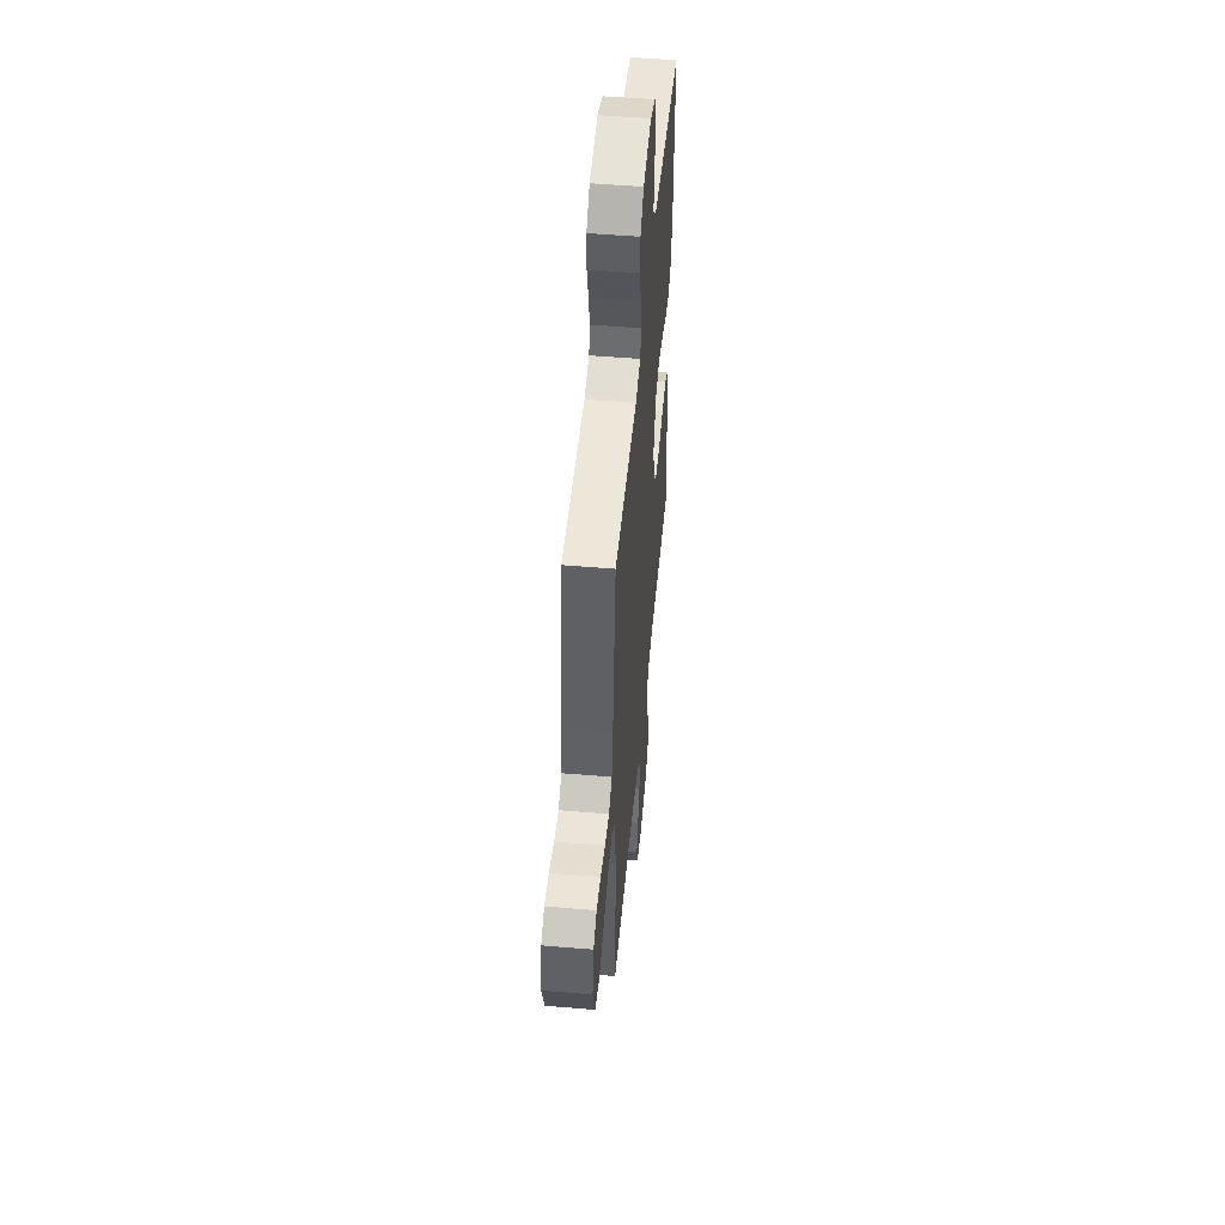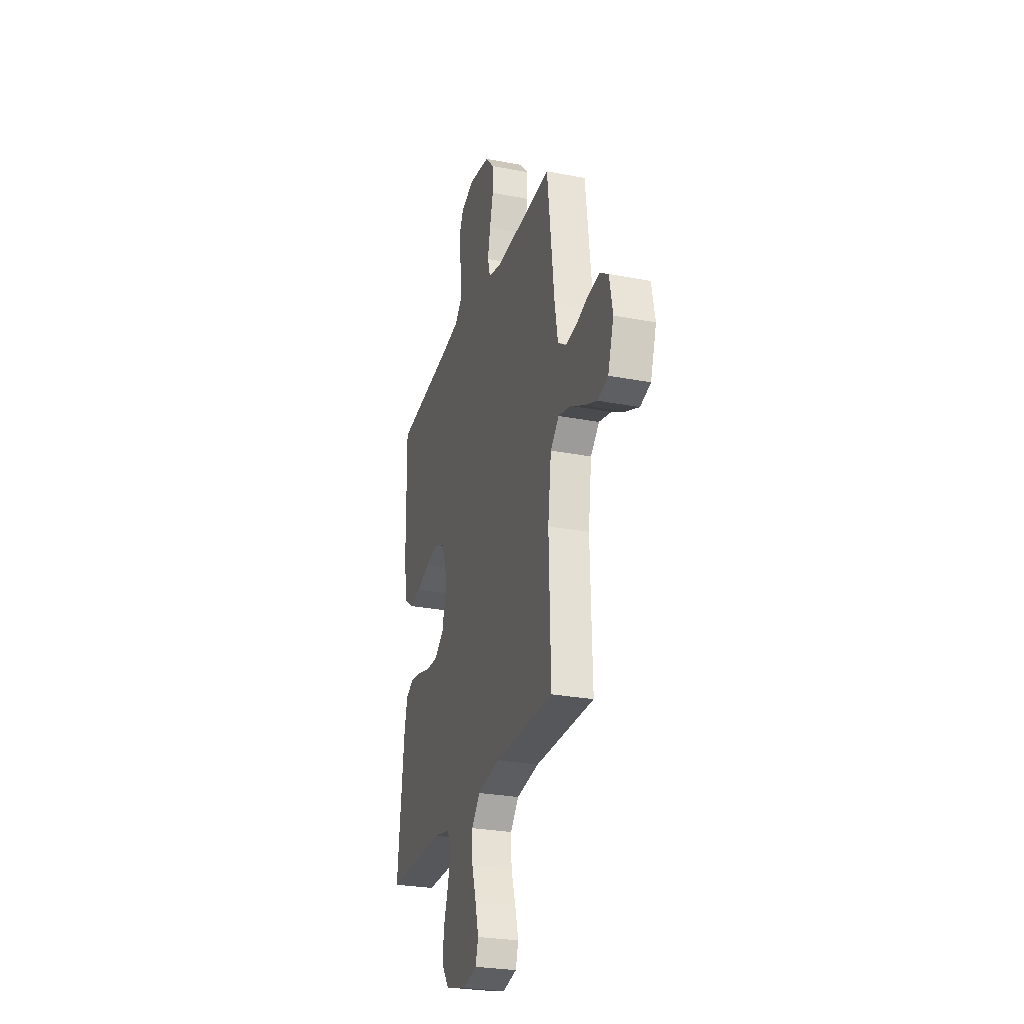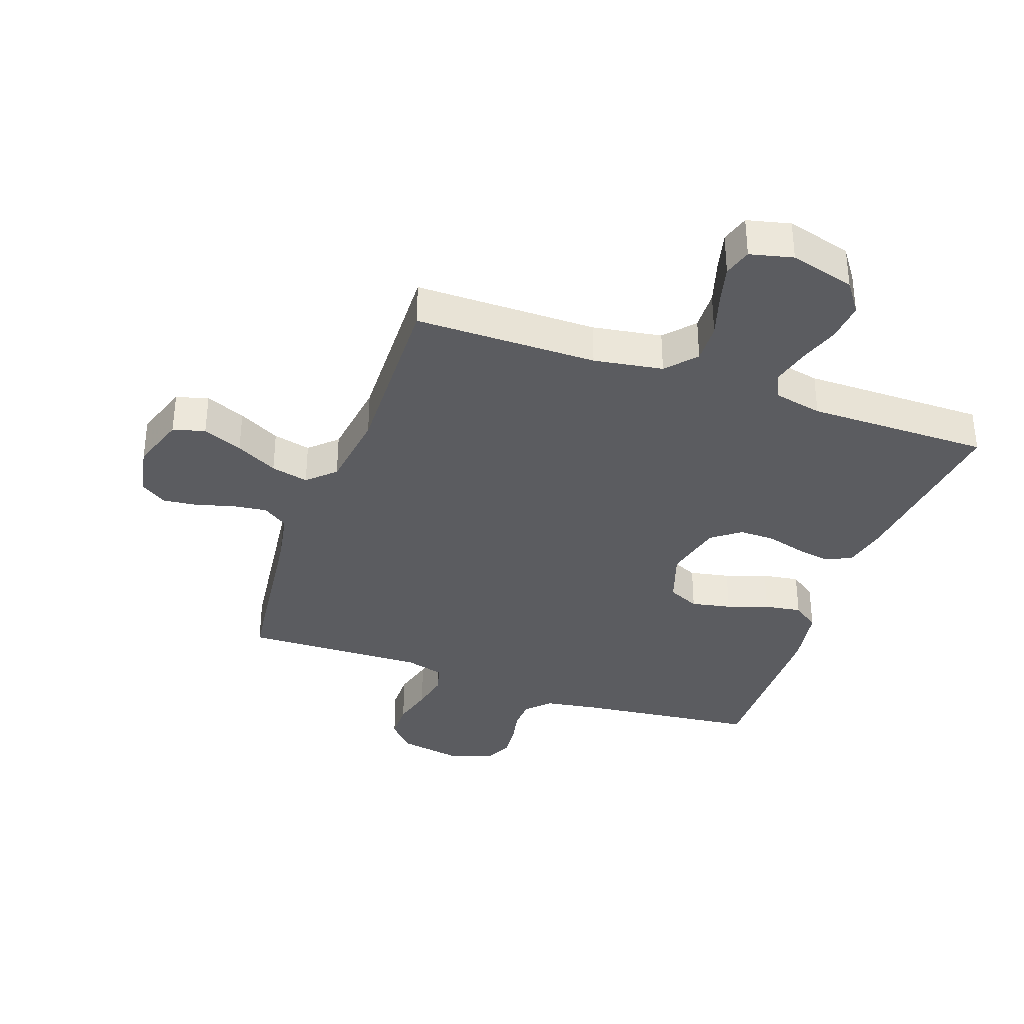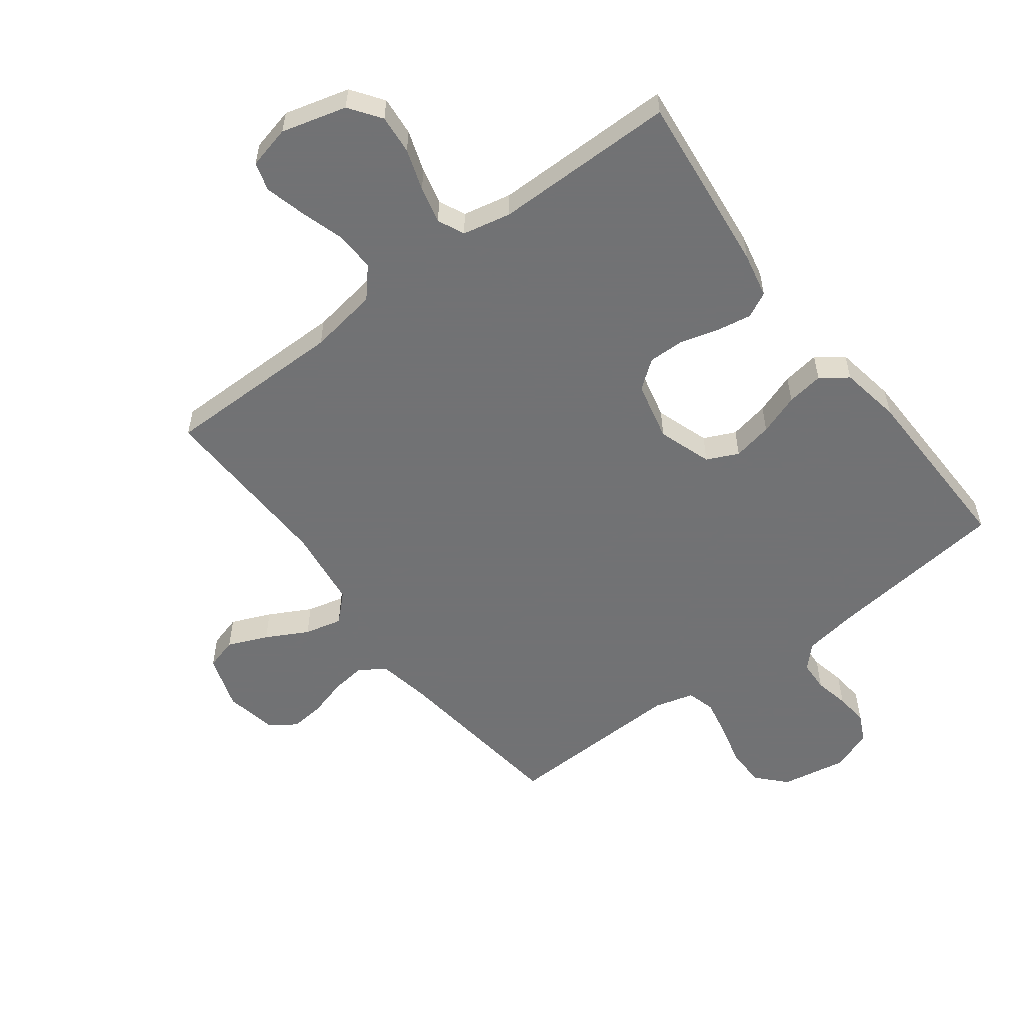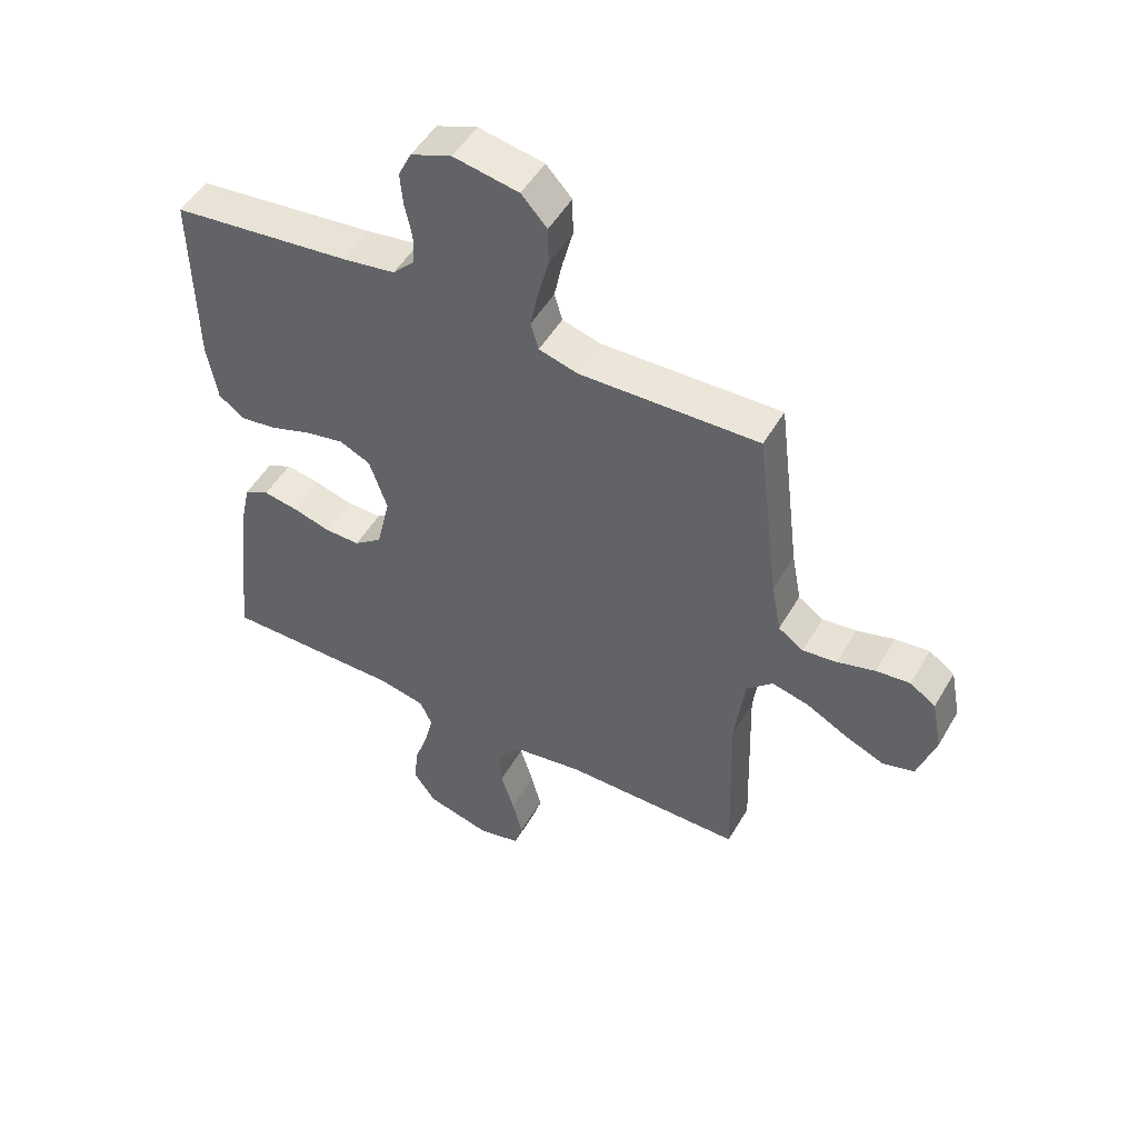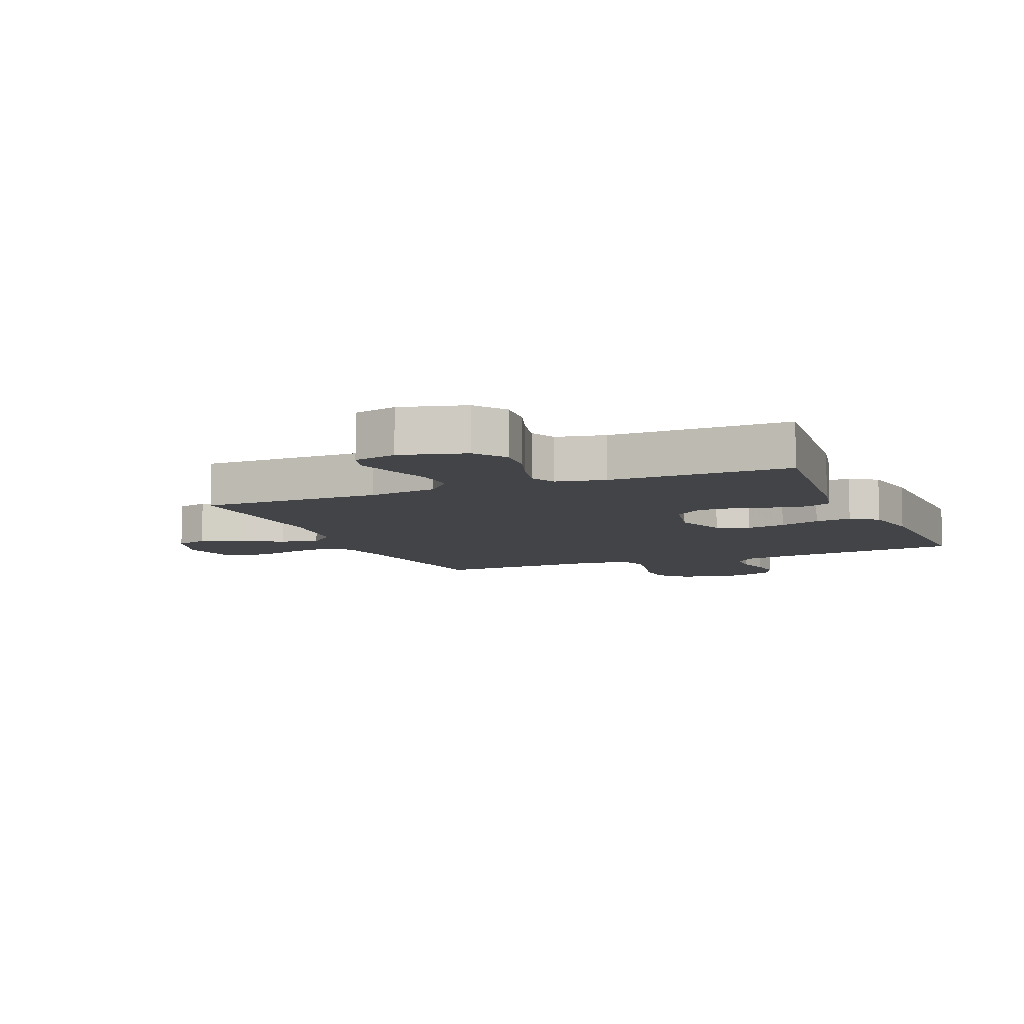
<metadata>
{"format":"obj","ext":"obj","renderer":"f3d","projection":"perspective","resolution":1024,"background":"white","views":[{"elev":51.3,"azim":95.3,"up":"+Z"},{"elev":-27.2,"azim":73.4,"up":"+Z"},{"elev":-35.2,"azim":160.5,"up":"+Y"},{"elev":-55.6,"azim":-142.9,"up":"+Y"},{"elev":50.1,"azim":29.3,"up":"+Z"},{"elev":-8.1,"azim":-157.1,"up":"+Y"}]}
</metadata>
<code>
v 0.5 0.07 0.5
v 0.537 0.07 0.2
v 0.553 0.07 0.114
v 0.595 0.07 0.085
v 0.652 0.07 0.092
v 0.715 0.07 0.11
v 0.772 0.07 0.116
v 0.815 0.07 0.087
v 0.832 0.07 0
v 0.802 0.07 -0.091
v 0.749 0.07 -0.106
v 0.683 0.07 -0.078
v 0.614 0.07 -0.041
v 0.552 0.07 -0.026
v 0.508 0.07 -0.068
v 0.491 0.07 -0.2
v 0.5 0.07 -0.5
v 0.2 0.07 -0.5
v 0.086 0.07 -0.518
v 0.043 0.07 -0.567
v 0.046 0.07 -0.634
v 0.068 0.07 -0.706
v 0.085 0.07 -0.772
v 0.071 0.07 -0.819
v 0 0.07 -0.836
v -0.107 0.07 -0.807
v -0.144 0.07 -0.755
v -0.138 0.07 -0.69
v -0.115 0.07 -0.622
v -0.1 0.07 -0.561
v -0.12 0.07 -0.517
v -0.2 0.07 -0.5
v -0.5 0.07 -0.5
v -0.466 0.07 -0.2
v -0.45 0.07 -0.126
v -0.408 0.07 -0.105
v -0.35 0.07 -0.115
v -0.287 0.07 -0.133
v -0.227 0.07 -0.134
v -0.18 0.07 -0.098
v -0.157 0.07 0
v -0.187 0.07 0.089
v -0.239 0.07 0.113
v -0.305 0.07 0.1
v -0.373 0.07 0.076
v -0.434 0.07 0.067
v -0.478 0.07 0.099
v -0.495 0.07 0.2
v -0.5 0.07 0.5
v -0.2 0.07 0.534
v -0.111 0.07 0.548
v -0.075 0.07 0.585
v -0.073 0.07 0.636
v -0.085 0.07 0.693
v -0.09 0.07 0.748
v -0.068 0.07 0.793
v 0 0.07 0.819
v 0.109 0.07 0.799
v 0.152 0.07 0.752
v 0.153 0.07 0.688
v 0.135 0.07 0.619
v 0.122 0.07 0.555
v 0.135 0.07 0.509
v 0.2 0.07 0.491
v 0.5 0 0.5
v 0.537 0 0.2
v 0.553 0 0.114
v 0.595 0 0.085
v 0.652 0 0.092
v 0.715 0 0.11
v 0.772 0 0.116
v 0.815 0 0.087
v 0.832 0 0
v 0.802 0 -0.091
v 0.749 0 -0.106
v 0.683 0 -0.078
v 0.614 0 -0.041
v 0.552 0 -0.026
v 0.508 0 -0.068
v 0.491 0 -0.2
v 0.5 0 -0.5
v 0.2 0 -0.5
v 0.086 0 -0.518
v 0.043 0 -0.567
v 0.046 0 -0.634
v 0.068 0 -0.706
v 0.085 0 -0.772
v 0.071 0 -0.819
v 0 0 -0.836
v -0.107 0 -0.807
v -0.144 0 -0.755
v -0.138 0 -0.69
v -0.115 0 -0.622
v -0.1 0 -0.561
v -0.12 0 -0.517
v -0.2 0 -0.5
v -0.5 0 -0.5
v -0.466 0 -0.2
v -0.45 0 -0.126
v -0.408 0 -0.105
v -0.35 0 -0.115
v -0.287 0 -0.133
v -0.227 0 -0.134
v -0.18 0 -0.098
v -0.157 0 0
v -0.187 0 0.089
v -0.239 0 0.113
v -0.305 0 0.1
v -0.373 0 0.076
v -0.434 0 0.067
v -0.478 0 0.099
v -0.495 0 0.2
v -0.5 0 0.5
v -0.2 0 0.534
v -0.111 0 0.548
v -0.075 0 0.585
v -0.073 0 0.636
v -0.085 0 0.693
v -0.09 0 0.748
v -0.068 0 0.793
v 0 0 0.819
v 0.109 0 0.799
v 0.152 0 0.752
v 0.153 0 0.688
v 0.135 0 0.619
v 0.122 0 0.555
v 0.135 0 0.509
v 0.2 0 0.491
f 59 60 61
f 58 59 61
f 57 58 61
f 56 57 61
f 55 56 61
f 54 55 61
f 53 54 61
f 52 53 61 62
f 51 52 62 63
f 48 49 50
f 47 48 50
f 46 47 50
f 45 46 50
f 44 45 50
f 51 63 64
f 50 51 64
f 44 50 64
f 43 44 64
f 36 37 38
f 35 36 38
f 34 35 38
f 33 34 38
f 32 33 38
f 31 32 38 39
f 30 31 39 40
f 27 28 29
f 26 27 29
f 25 26 29
f 24 25 29
f 23 24 29
f 22 23 29
f 21 22 29
f 20 21 29 30
f 30 40 41
f 20 30 41
f 19 20 41
f 16 17 18
f 19 41 42
f 18 19 42
f 16 18 42
f 15 16 42
f 11 12 13
f 10 11 13
f 9 10 13
f 8 9 13
f 7 8 13
f 6 7 13
f 5 6 13
f 4 5 13 14
f 64 1 2
f 43 64 2
f 42 43 2
f 15 42 2
f 14 15 2
f 14 2 3
f 3 4 14
f 125 124 123
f 125 123 122
f 125 122 121
f 125 121 120
f 125 120 119
f 125 119 118
f 125 118 117
f 126 125 117 116
f 127 126 116 115
f 114 113 112
f 114 112 111
f 114 111 110
f 114 110 109
f 114 109 108
f 128 127 115
f 128 115 114
f 128 114 108
f 128 108 107
f 102 101 100
f 102 100 99
f 102 99 98
f 102 98 97
f 102 97 96
f 103 102 96 95
f 104 103 95 94
f 93 92 91
f 93 91 90
f 93 90 89
f 93 89 88
f 93 88 87
f 93 87 86
f 93 86 85
f 94 93 85 84
f 105 104 94
f 105 94 84
f 105 84 83
f 82 81 80
f 106 105 83
f 106 83 82
f 106 82 80
f 106 80 79
f 77 76 75
f 77 75 74
f 77 74 73
f 77 73 72
f 77 72 71
f 77 71 70
f 77 70 69
f 78 77 69 68
f 66 65 128
f 66 128 107
f 66 107 106
f 66 106 79
f 66 79 78
f 67 66 78
f 78 68 67
f 1 65 66 2
f 2 66 67 3
f 3 67 68 4
f 4 68 69 5
f 5 69 70 6
f 6 70 71 7
f 7 71 72 8
f 8 72 73 9
f 9 73 74 10
f 10 74 75 11
f 11 75 76 12
f 12 76 77 13
f 13 77 78 14
f 14 78 79 15
f 15 79 80 16
f 16 80 81 17
f 17 81 82 18
f 18 82 83 19
f 19 83 84 20
f 20 84 85 21
f 21 85 86 22
f 22 86 87 23
f 23 87 88 24
f 24 88 89 25
f 25 89 90 26
f 26 90 91 27
f 27 91 92 28
f 28 92 93 29
f 29 93 94 30
f 30 94 95 31
f 31 95 96 32
f 32 96 97 33
f 33 97 98 34
f 34 98 99 35
f 35 99 100 36
f 36 100 101 37
f 37 101 102 38
f 38 102 103 39
f 39 103 104 40
f 40 104 105 41
f 41 105 106 42
f 42 106 107 43
f 43 107 108 44
f 44 108 109 45
f 45 109 110 46
f 46 110 111 47
f 47 111 112 48
f 48 112 113 49
f 49 113 114 50
f 50 114 115 51
f 51 115 116 52
f 52 116 117 53
f 53 117 118 54
f 54 118 119 55
f 55 119 120 56
f 56 120 121 57
f 57 121 122 58
f 58 122 123 59
f 59 123 124 60
f 60 124 125 61
f 61 125 126 62
f 62 126 127 63
f 63 127 128 64
f 64 128 65 1

</code>
